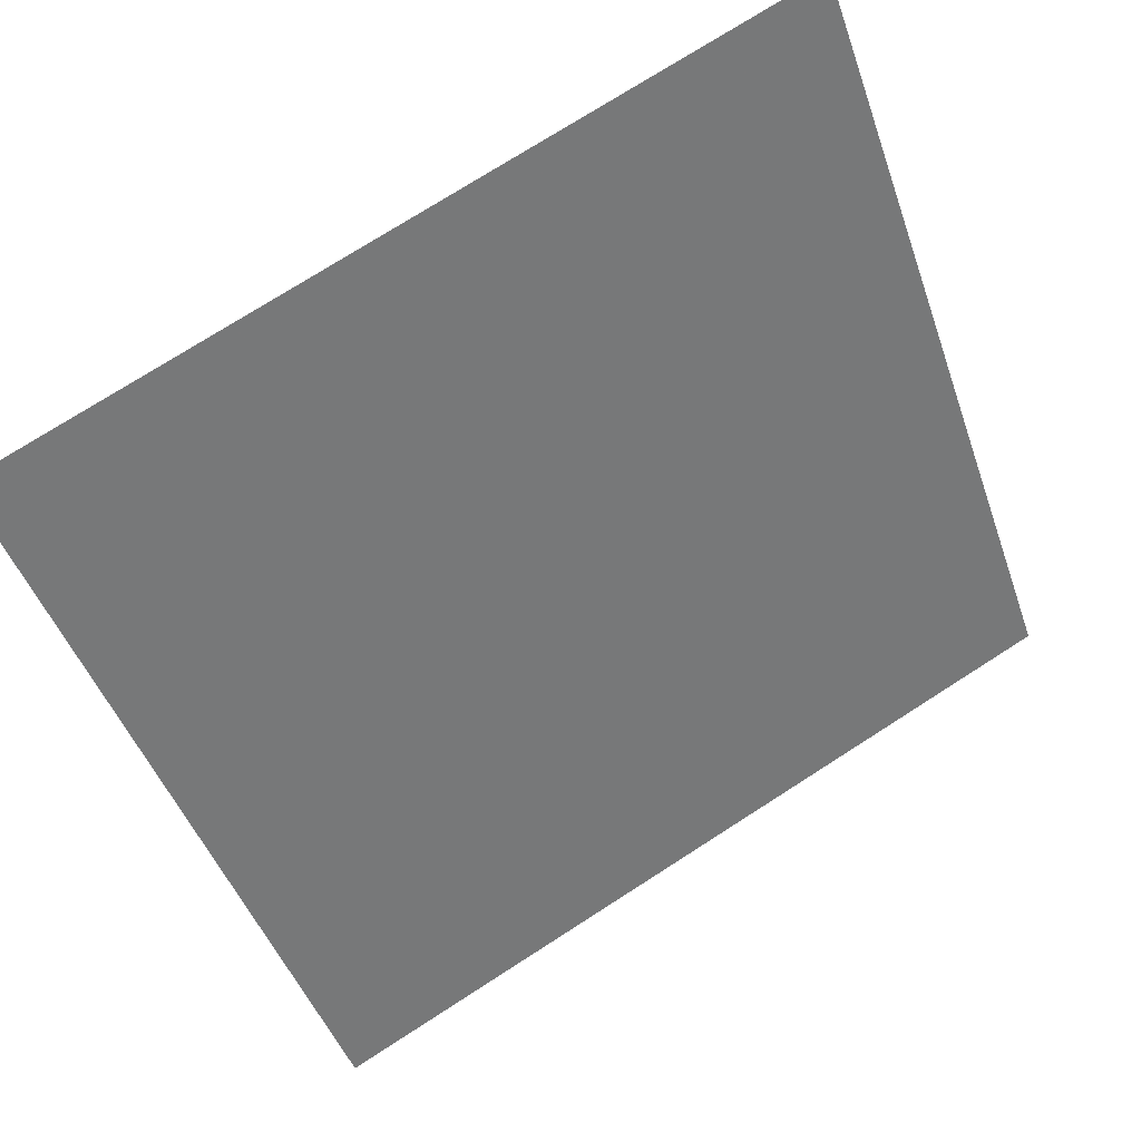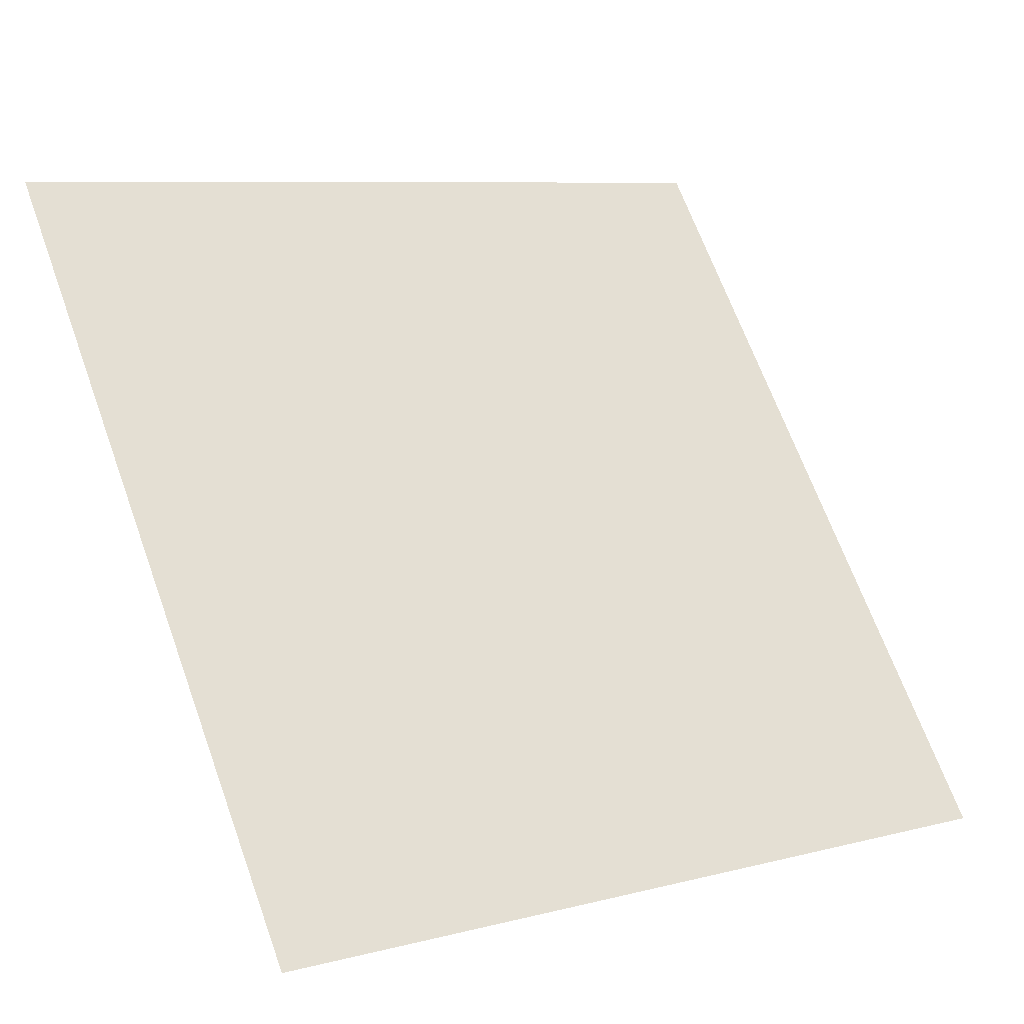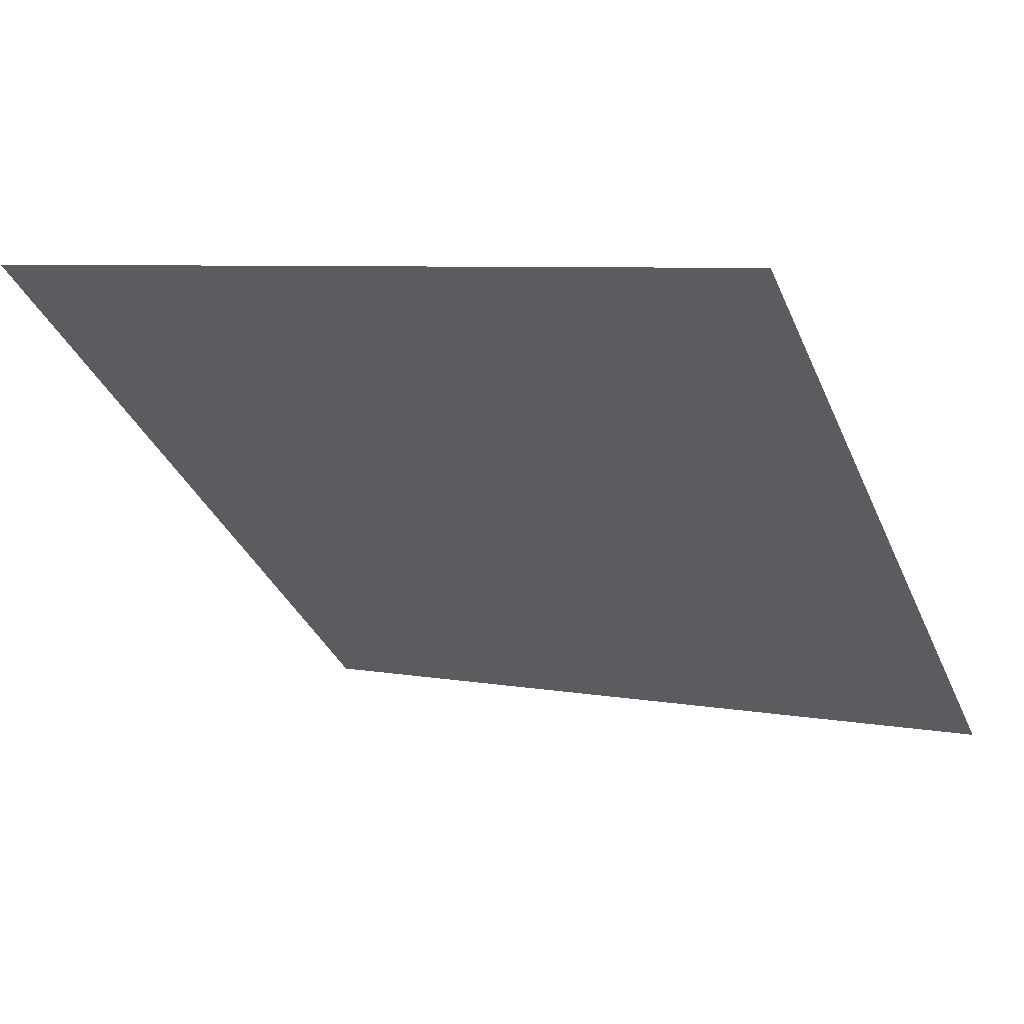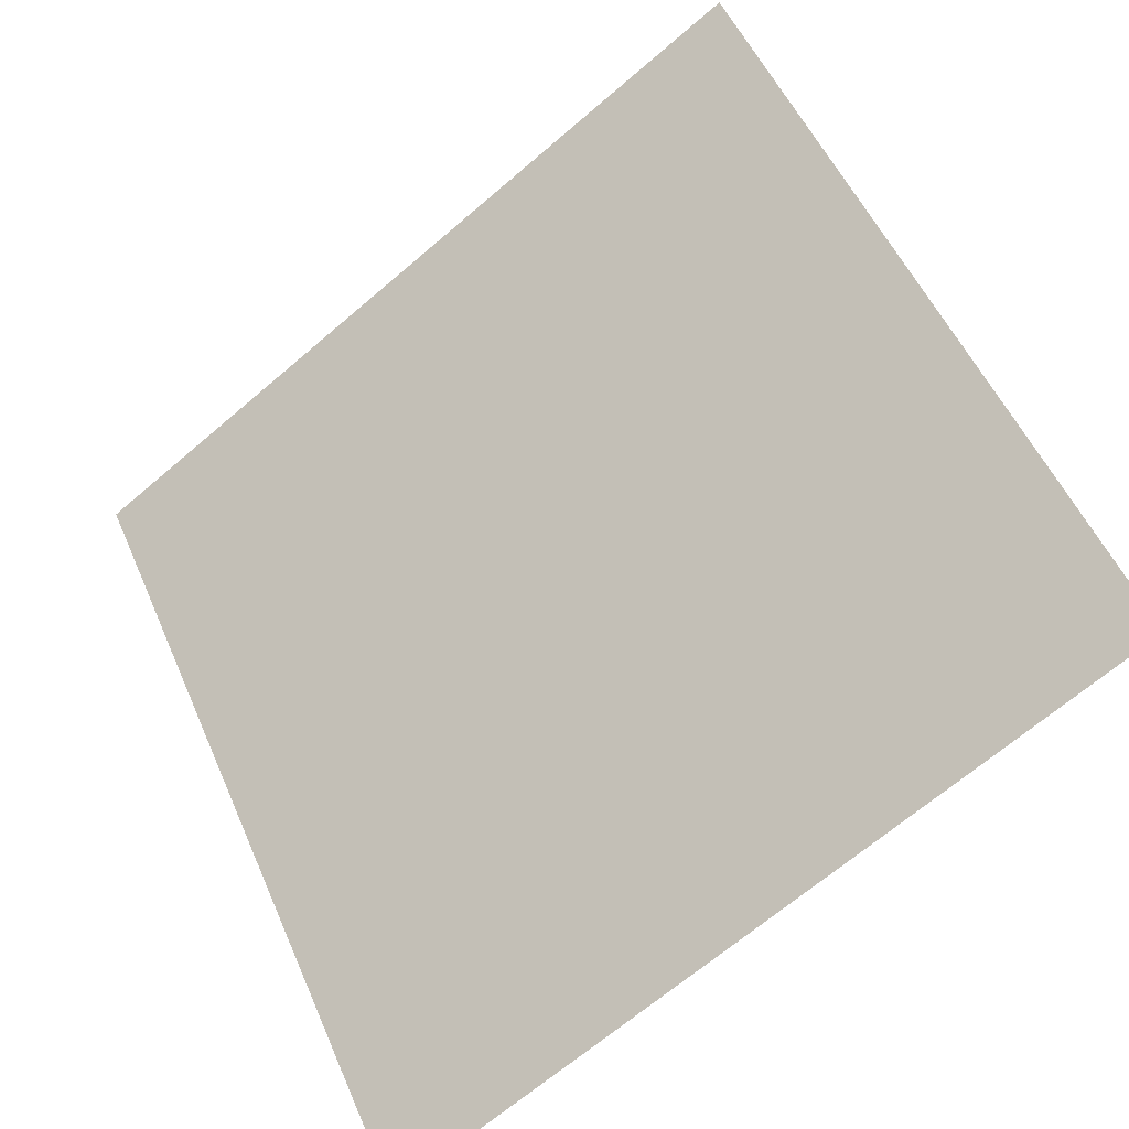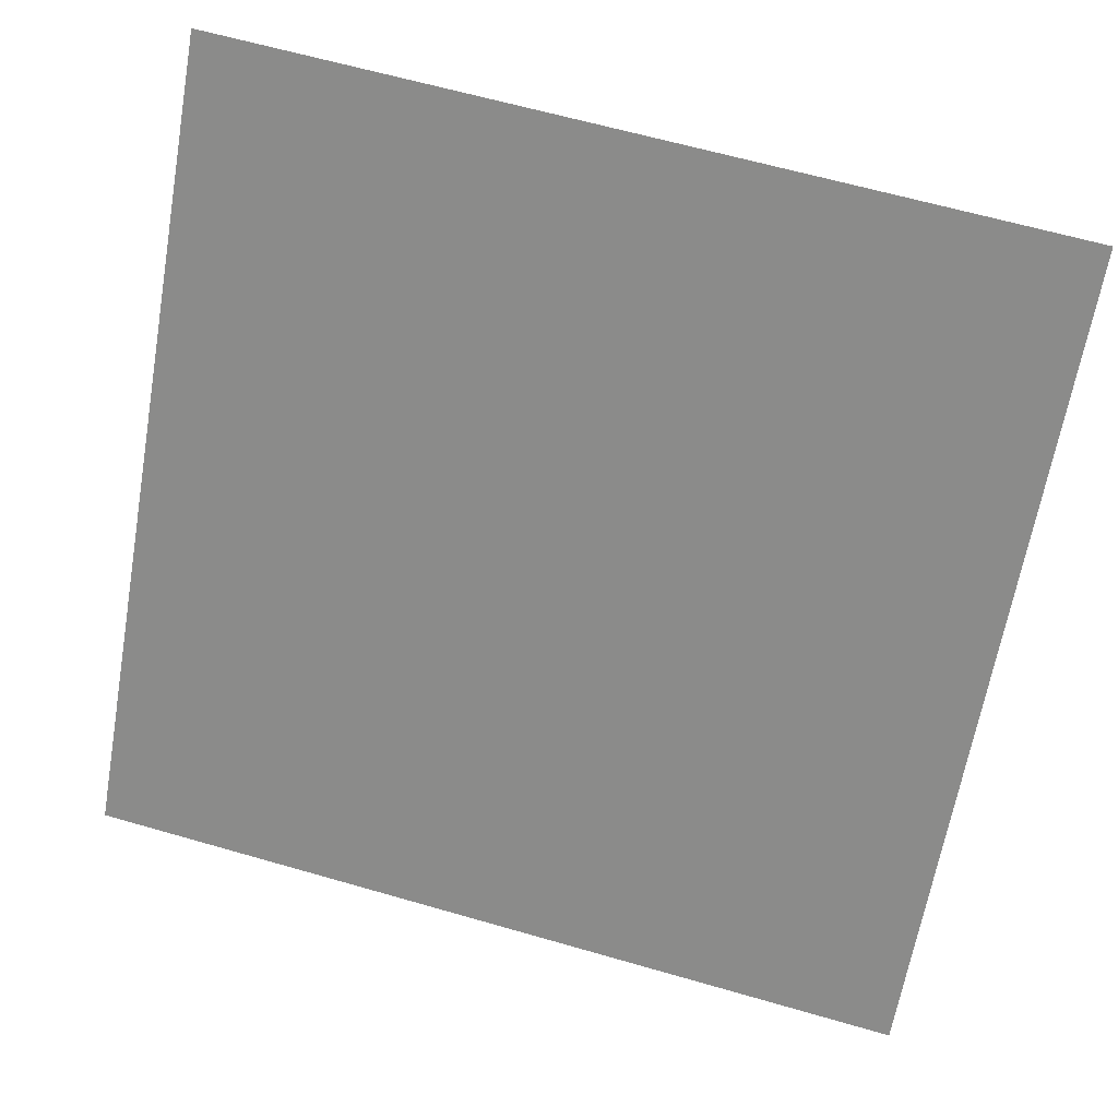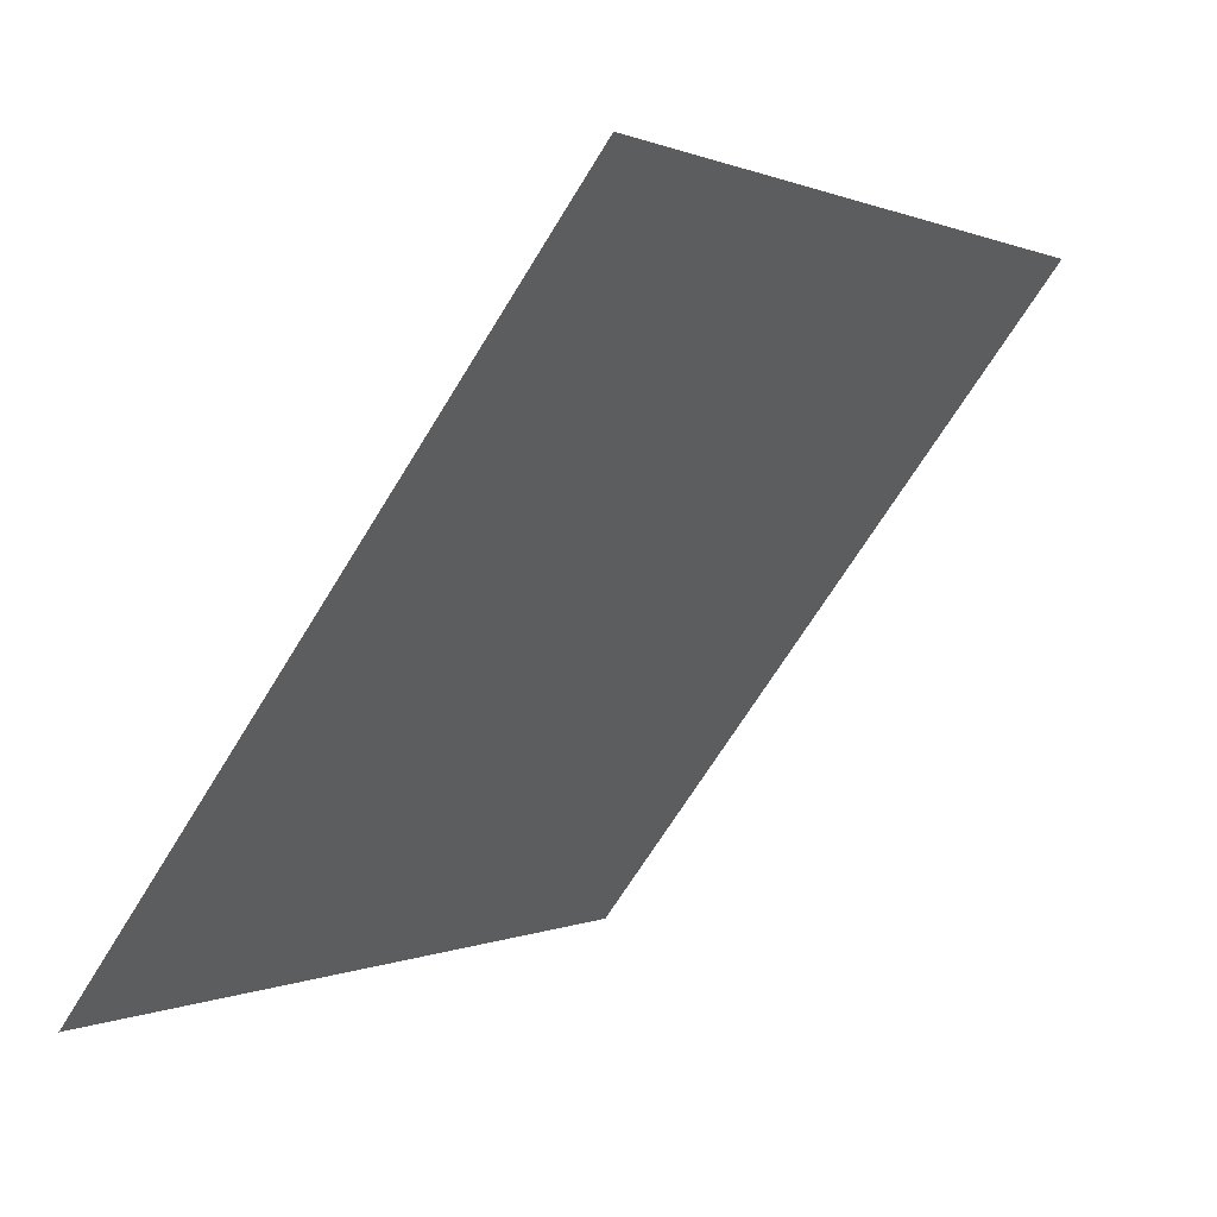
<metadata>
{"format":"obj","ext":"obj","renderer":"f3d","projection":"perspective","resolution":1024,"background":"white","views":[{"elev":75.9,"azim":-34.0,"up":"+Z"},{"elev":9.1,"azim":-36.6,"up":"+Z"},{"elev":4.0,"azim":28.3,"up":"+Y"},{"elev":-66.9,"azim":-140.8,"up":"+Z"},{"elev":61.3,"azim":14.9,"up":"+Z"},{"elev":-68.4,"azim":57.2,"up":"+Z"}]}
</metadata>
<code>
v -0.204 0.5471 0.1831
v -0.2106 0.5472 0.1831
v -0.2105 0.5511 0.1884
v -0.2039 0.551 0.1883
f 4 3 2 1

</code>
